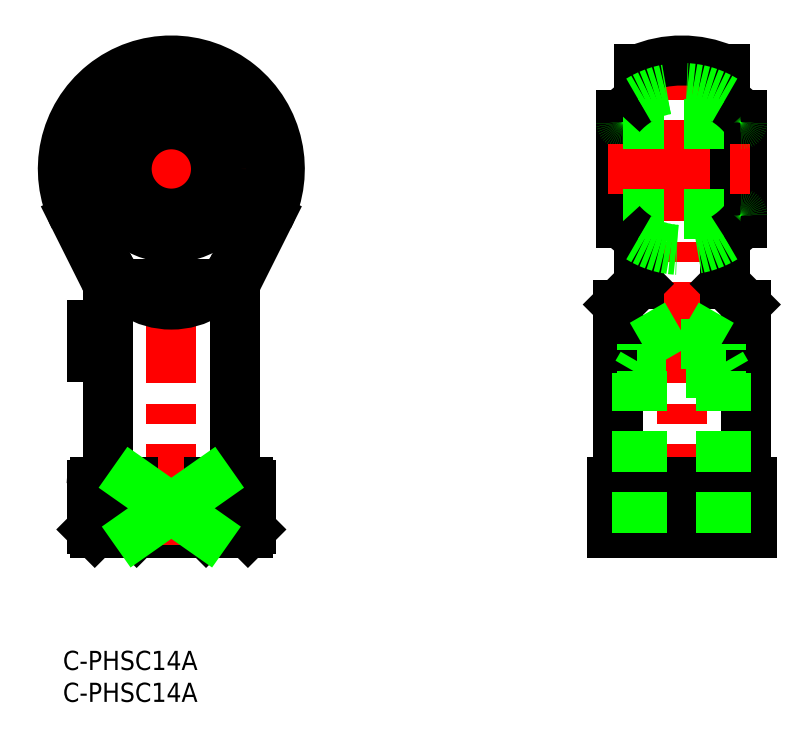
<metadata>
{"format":"dxf","ext":"dxf","renderer":"ezdxf+matplotlib","layout":"modelspace","background":"white","min_lineweight":24,"dpi":150}
</metadata>
<code>
0
SECTION
2
ENTITIES
0
LINE
8
0
10
5
20
18.52
30
0
11
29
21
18.52
31
0
0
LINE
8
0
10
5
20
26.52
30
0
11
29
21
26.52
31
0
0
LINE
8
CENTER
10
-2
20
75.52
30
0
11
36
21
75.52
31
0
0
TEXT
8
0
10
-2e-16
20
-3
30
0
40
3
1
C-PHSC14A
11
0
21
0
31
0
73
     3
0
TEXT
8
0
10
-2e-16
20
-8
30
0
40
3
1
C-PHSC14A
11
0
21
-5
31
0
73
     3
0
LINE
8
CENTER
10
17
20
16.52
30
0
11
17
21
94.52
31
0
0
LINE
8
0
10
29.5
20
19.02
30
0
11
29.5
21
26.02
31
0
0
LINE
8
0
10
4.5
20
19.02
30
0
11
4.5
21
26.02
31
0
0
LINE
8
0
10
27
20
27.02
30
0
11
27
21
56.81
31
0
0
ARC
8
0
10
30
20
56.81
30
0
40
3
50
153.4
51
180
0
LINE
8
0
10
7
20
27.02
30
0
11
7
21
56.81
31
0
0
ARC
8
0
10
4
20
56.81
30
0
40
3
50
0
51
26.59
0
ARC
8
0
10
17
20
75.52
30
0
40
17
50
333.4
51
206.6
0
LINE
8
0
10
5
20
18.52
30
0
11
4.5
21
19.02
31
0
0
LINE
8
0
10
29
20
18.52
30
0
11
29.5
21
19.02
31
0
0
ARC
8
0
10
5
20
26.02
30
0
40
0.5
50
90
51
180
0
ARC
8
0
10
29
20
26.02
30
0
40
0.5
50
0
51
90
0
ARC
8
0
10
6.5
20
27.02
30
0
40
0.5
50
270
51
3.257e-12
0
ARC
8
0
10
27.5
20
27.02
30
0
40
0.5
50
180
51
270
0
LINE
8
0
10
4.5
20
19.02
30
0
11
11.06
21
19.02
31
0
0
LINE
8
0
10
22.94
20
19.02
30
0
11
29.5
21
19.02
31
0
0
LINE
8
0
10
11.06
20
26.52
30
0
11
11.06
21
19.02
31
0
0
LINE
8
0
10
22.94
20
26.52
30
0
11
22.94
21
19.02
31
0
0
LINE
8
0
10
11.56
20
18.52
30
0
11
11.06
21
19.02
31
0
0
LINE
8
0
10
22.44
20
18.52
30
0
11
22.94
21
19.02
31
0
0
LINE
8
0
10
11.56
20
18.52
30
0
11
22.94
21
26.52
31
0
0
LINE
8
0
10
22.44
20
18.52
30
0
11
11.06
21
26.52
31
0
0
LINE
8
CENTER
10
97
20
16.52
30
0
11
97
21
94.52
31
0
0
LINE
8
0
10
103.8
20
57.52
30
0
11
103.8
21
91.12
31
0
0
LINE
8
0
10
90.25
20
57.52
30
0
11
90.25
21
91.12
31
0
0
LINE
8
0
10
106.5
20
67.07
30
0
11
106.5
21
83.97
31
0
0
ARC
8
0
10
106.2
20
68.22
30
0
40
0.3
50
0
51
90
0
ARC
8
0
10
87.8
20
68.22
30
0
40
0.3
50
90
51
180
0
LINE
8
0
10
87.5
20
67.07
30
0
11
87.5
21
83.97
31
0
0
ARC
8
0
10
87.8
20
82.82
30
0
40
0.3
50
180
51
270
0
LINE
8
0
10
108
20
18.52
30
0
11
108
21
26.52
31
0
0
LINE
8
0
10
86
20
18.52
30
0
11
86
21
26.52
31
0
0
LINE
8
0
10
86
20
18.52
30
0
11
108
21
18.52
31
0
0
LINE
8
0
10
86
20
19.02
30
0
11
108
21
19.02
31
0
0
LINE
8
CENTER
10
85.5
20
75.52
30
0
11
108.5
21
75.52
31
0
0
LINE
8
0
10
87
20
54.27
30
0
11
90.25
21
57.52
31
0
0
ARC
8
0
10
97
20
75.52
30
0
40
17
50
66.61
51
113.4
0
CIRCLE
8
0
10
17
20
75.52
30
0
40
7
0
LINE
8
0
10
107
20
27.02
30
0
11
107
21
54.27
31
0
0
LINE
8
0
10
87
20
27.02
30
0
11
87
21
54.27
31
0
0
LINE
8
0
10
86
20
26.52
30
0
11
108
21
26.52
31
0
0
ARC
8
0
10
86.5
20
27.02
30
0
40
0.5
50
270
51
9.771e-12
0
ARC
8
0
10
107.5
20
27.02
30
0
40
0.5
50
180
51
270
0
LINE
8
0
10
107
20
54.27
30
0
11
103.8
21
57.52
31
0
0
LINE
8
0
10
87.8
20
82.52
30
0
11
106.2
21
82.52
31
0
0
ARC
8
0
10
106.2
20
82.82
30
0
40
0.3
50
270
51
0
0
LINE
8
0
10
87.8
20
68.52
30
0
11
106.2
21
68.52
31
0
0
CIRCLE
8
0
10
17
20
75.52
30
0
40
10.77
0
CIRCLE
8
0
10
17
20
75.52
30
0
40
8.45
0
LINE
8
0
10
6.683
20
58.15
30
0
11
1.799
21
67.91
31
0
0
LINE
8
0
10
27.32
20
58.15
30
0
11
32.2
21
67.91
31
0
0
LINE
8
0
10
4.5
20
46.02
30
0
11
4.5
21
51.02
31
0
0
LINE
8
CENTER
10
2.5
20
48.52
30
0
11
9
21
48.52
31
0
0
LINE
8
0
10
4.5
20
46.02
30
0
11
7
21
46.02
31
0
0
LINE
8
0
10
4.5
20
51.02
30
0
11
7
21
51.02
31
0
0
LINE
8
0
10
104
20
18.52
30
0
11
104
21
43.52
31
0
0
LINE
8
0
10
103.2
20
18.52
30
0
11
103.2
21
48.02
31
0
0
LINE
8
0
10
90.81
20
18.52
30
0
11
90.81
21
48.02
31
0
0
LINE
8
0
10
90
20
18.52
30
0
11
90
21
43.52
31
0
0
LINE
8
0
10
104
20
43.52
30
0
11
90
21
43.52
31
0
0
LINE
8
0
10
103.2
20
48.02
30
0
11
90.81
21
48.02
31
0
0
LINE
8
0
10
104
20
43.52
30
0
11
103.2
21
44.93
31
0
0
LINE
8
0
10
103.2
20
48.02
30
0
11
97
21
51.59
31
0
0
LINE
8
0
10
90.81
20
48.02
30
0
11
97
21
51.59
31
0
0
LINE
8
0
10
90
20
43.52
30
0
11
90.81
21
44.93
31
0
0
ARC
8
0
10
17
20
75.52
30
0
40
15.6
50
333.4
51
206.6
0
LINE
8
0
10
24.82
20
57.52
30
0
11
9.183
21
57.52
31
0
0
LINE
8
0
10
7.141
20
60.36
30
0
11
3.048
21
68.53
31
0
0
LINE
8
0
10
26.86
20
60.36
30
0
11
30.95
21
68.53
31
0
0
ARC
8
0
10
17
20
65.29
30
0
40
11.03
50
206.6
51
333.4
0
ARC
8
0
10
97
20
75.48
30
0
40
12.74
50
41.8
51
58.01
0
ARC
8
0
10
97
20
75.56
30
0
40
12.74
50
221.8
51
238
0
ARC
8
0
10
97
20
75.48
30
0
40
12.74
50
122
51
138.2
0
ARC
8
0
10
97
20
75.56
30
0
40
12.74
50
238
51
302
0
ARC
8
0
10
97
20
75.56
30
0
40
12.74
50
302
51
318.2
0
ARC
8
0
10
97
20
75.48
30
0
40
12.74
50
58.01
51
122
0
ENDSEC
0
EOF

</code>
